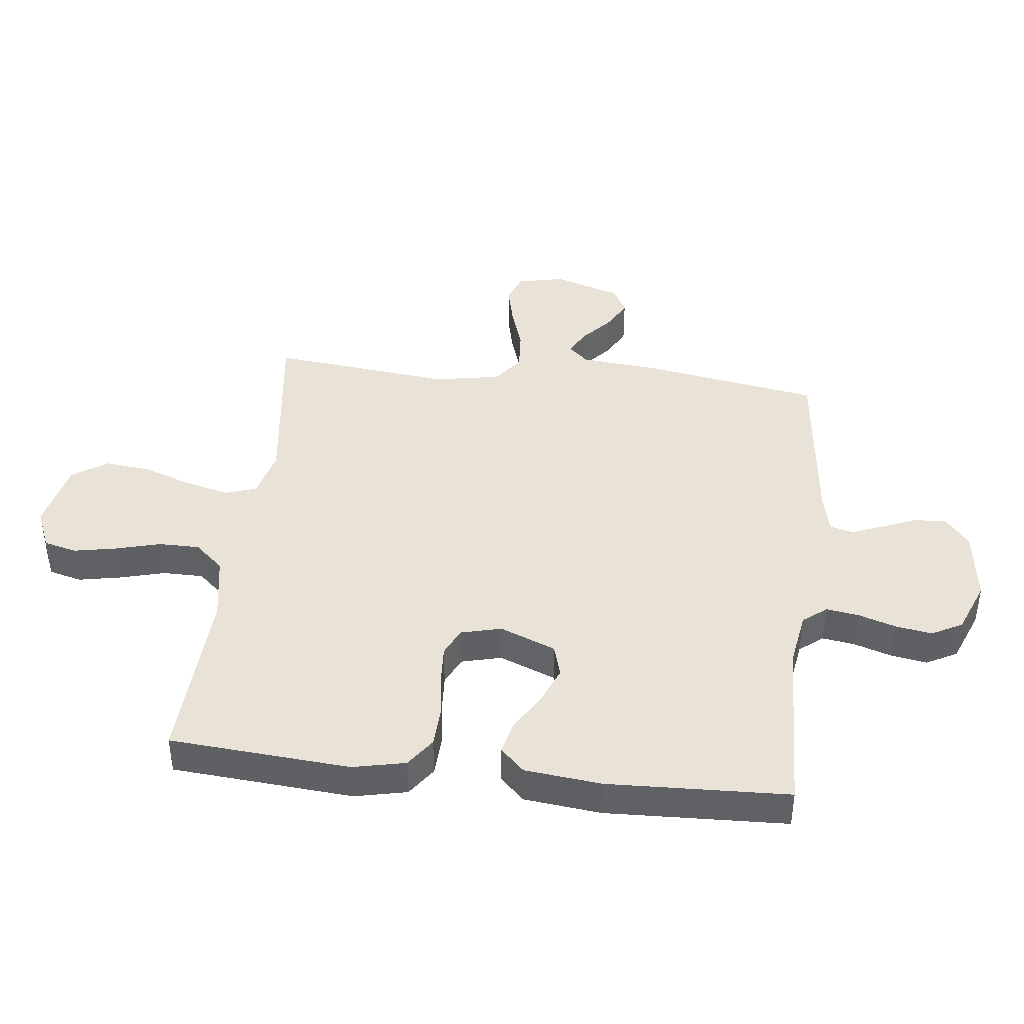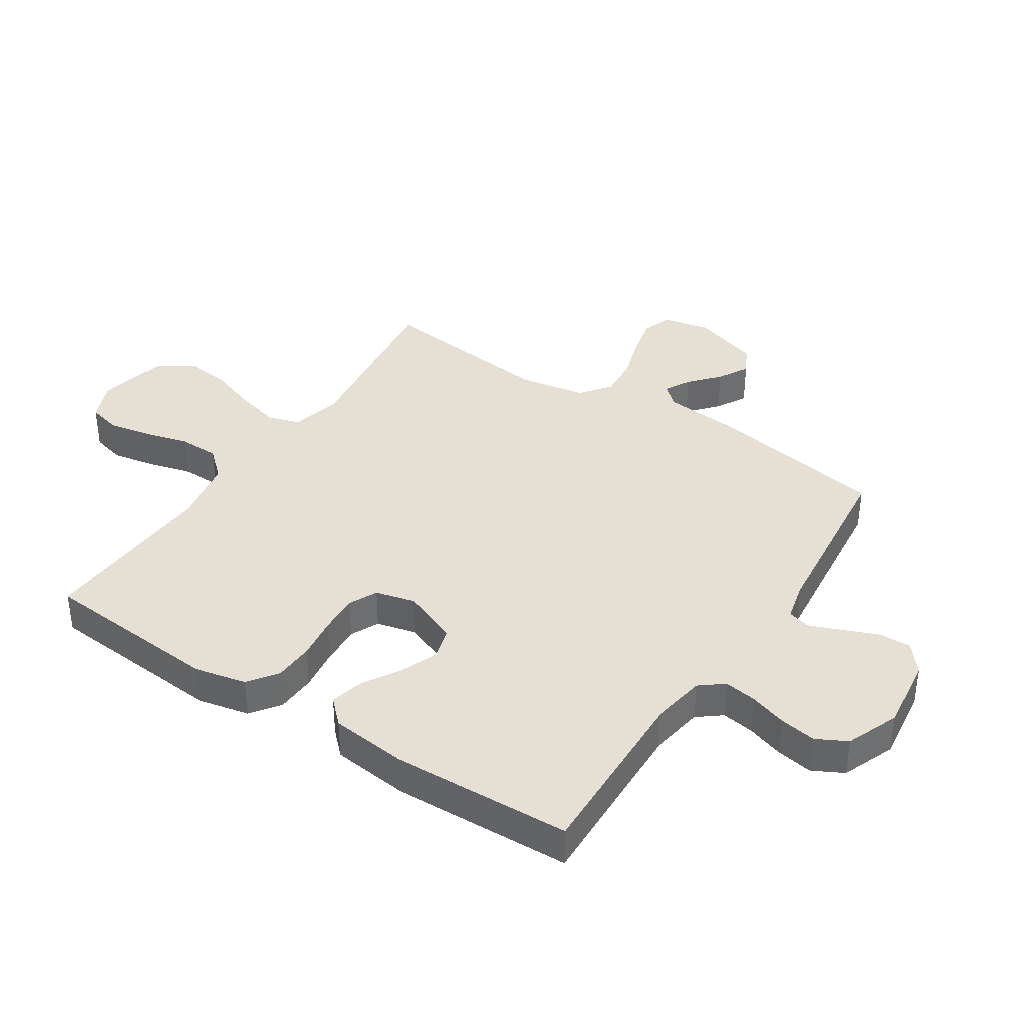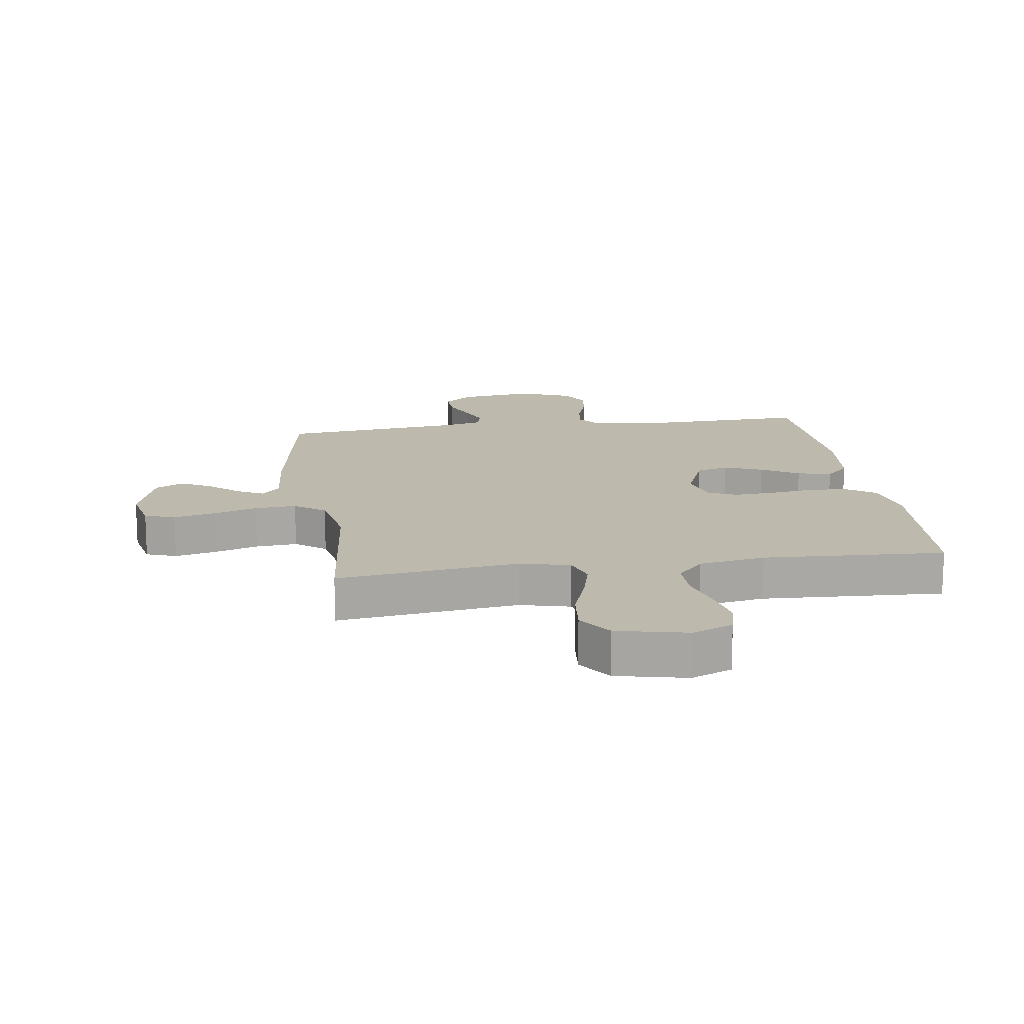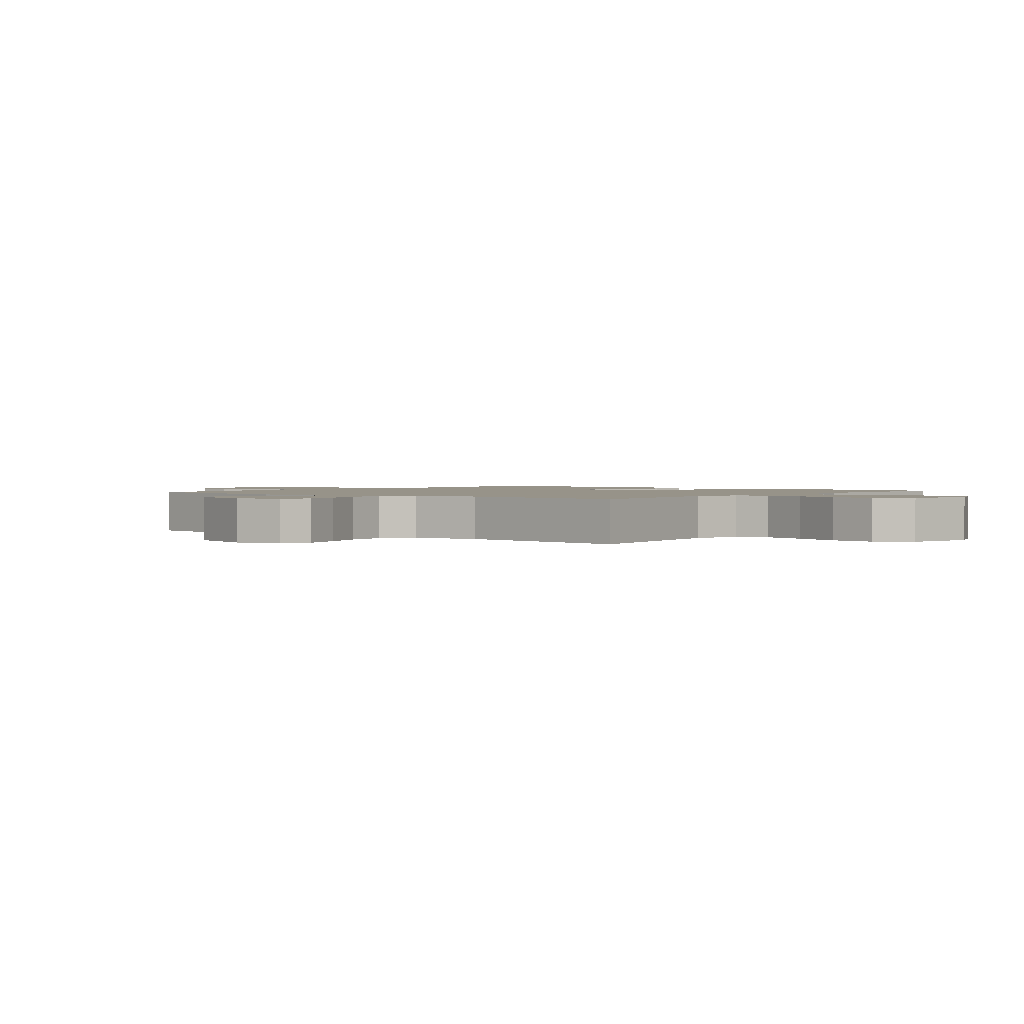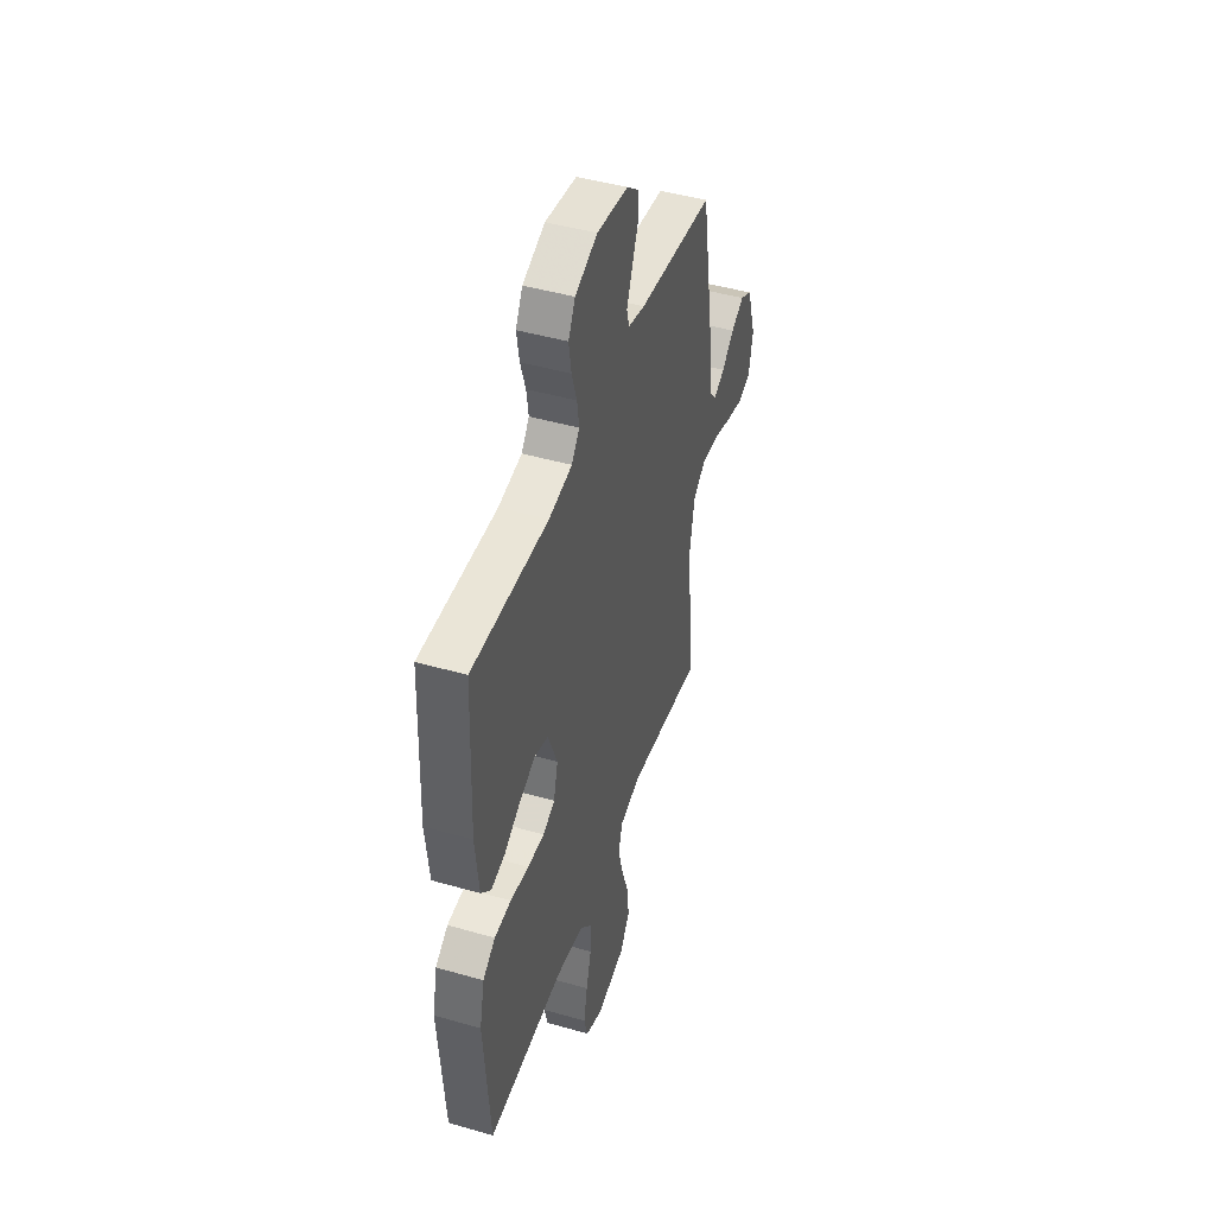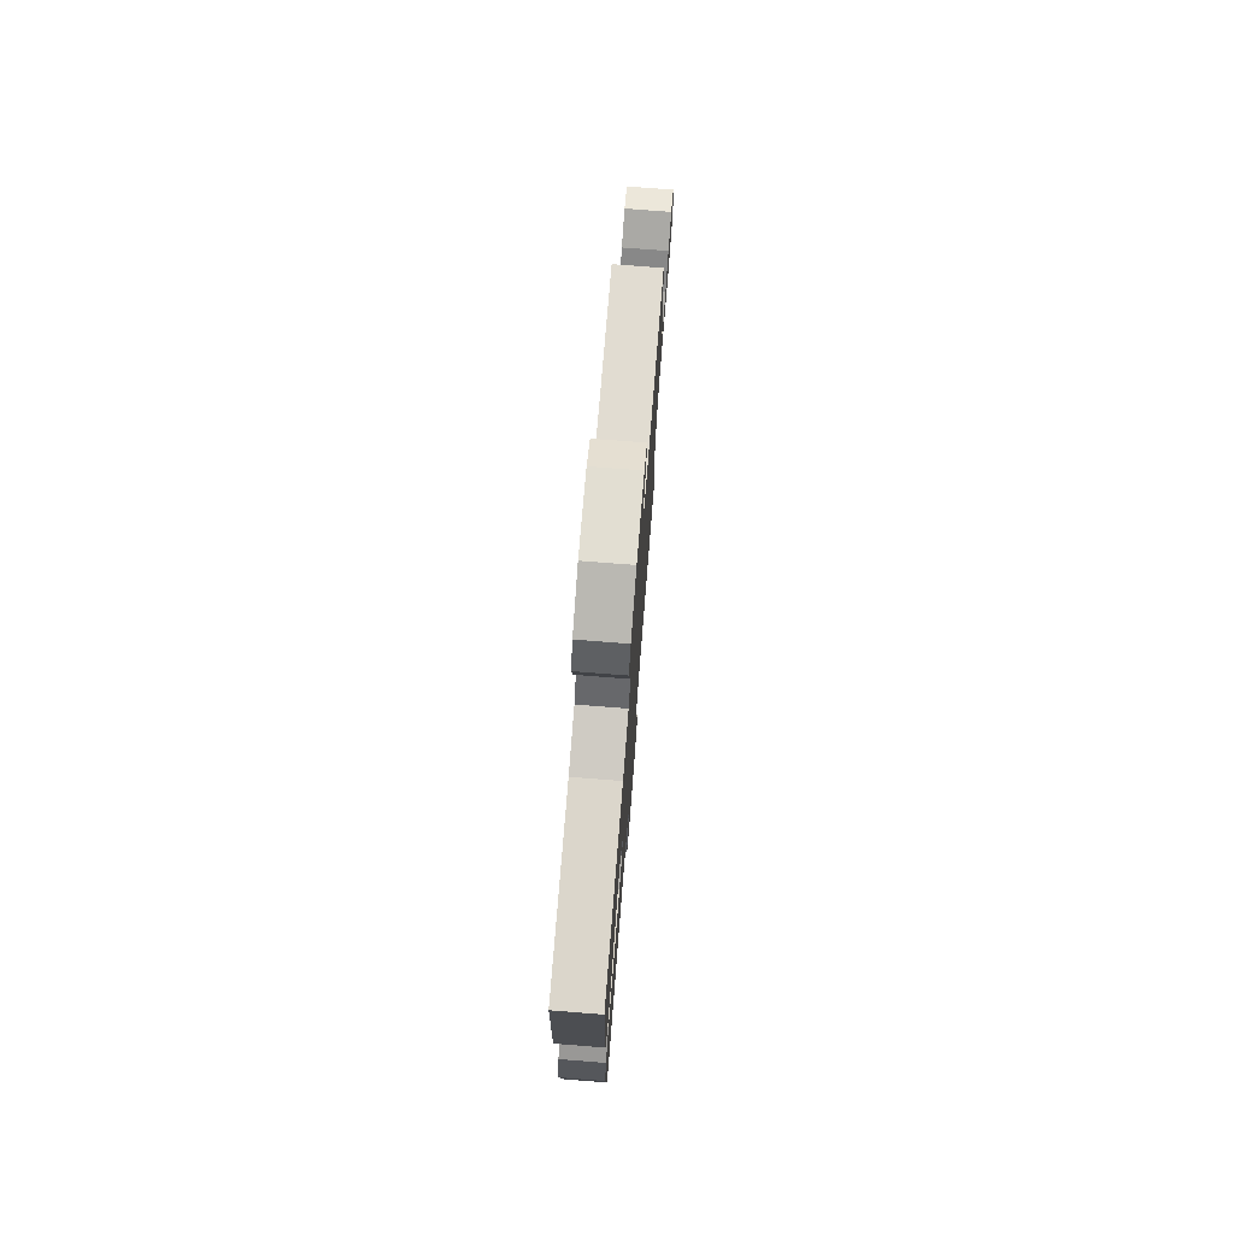
<metadata>
{"format":"obj","ext":"obj","renderer":"f3d","projection":"perspective","resolution":1024,"background":"white","views":[{"elev":41.9,"azim":-83.4,"up":"+Y"},{"elev":38.1,"azim":-56.7,"up":"+Y"},{"elev":15.3,"azim":171.7,"up":"+Y"},{"elev":1.5,"azim":128.8,"up":"+Y"},{"elev":45.6,"azim":-71.7,"up":"+Z"},{"elev":75.6,"azim":-85.5,"up":"+Z"}]}
</metadata>
<code>
v 0.5 0.07 0.5
v 0.55 0.07 0.2
v 0.561 0.07 0.075
v 0.591 0.07 0.042
v 0.634 0.07 0.065
v 0.683 0.07 0.108
v 0.734 0.07 0.136
v 0.78 0.07 0.112
v 0.816 0.07 0
v 0.799 0.07 -0.079
v 0.749 0.07 -0.097
v 0.681 0.07 -0.081
v 0.607 0.07 -0.057
v 0.538 0.07 -0.052
v 0.488 0.07 -0.09
v 0.468 0.07 -0.2
v 0.5 0.07 -0.5
v 0.2 0.07 -0.461
v 0.117 0.07 -0.482
v 0.1 0.07 -0.535
v 0.119 0.07 -0.609
v 0.147 0.07 -0.689
v 0.155 0.07 -0.765
v 0.116 0.07 -0.822
v 0 0.07 -0.848
v -0.067 0.07 -0.82
v -0.081 0.07 -0.765
v -0.067 0.07 -0.694
v -0.047 0.07 -0.62
v -0.047 0.07 -0.552
v -0.09 0.07 -0.504
v -0.2 0.07 -0.485
v -0.5 0.07 -0.5
v -0.523 0.07 -0.2
v -0.504 0.07 -0.113
v -0.455 0.07 -0.078
v -0.389 0.07 -0.075
v -0.317 0.07 -0.085
v -0.251 0.07 -0.089
v -0.204 0.07 -0.067
v -0.187 0.07 0
v -0.224 0.07 0.093
v -0.278 0.07 0.109
v -0.341 0.07 0.083
v -0.403 0.07 0.046
v -0.459 0.07 0.032
v -0.498 0.07 0.072
v -0.512 0.07 0.2
v -0.5 0.07 0.5
v -0.2 0.07 0.49
v -0.108 0.07 0.505
v -0.077 0.07 0.544
v -0.085 0.07 0.598
v -0.105 0.07 0.66
v -0.115 0.07 0.721
v -0.088 0.07 0.772
v 0 0.07 0.807
v 0.123 0.07 0.791
v 0.171 0.07 0.752
v 0.169 0.07 0.698
v 0.145 0.07 0.64
v 0.124 0.07 0.587
v 0.134 0.07 0.549
v 0.2 0.07 0.533
v 0.5 0 0.5
v 0.55 0 0.2
v 0.561 0 0.075
v 0.591 0 0.042
v 0.634 0 0.065
v 0.683 0 0.108
v 0.734 0 0.136
v 0.78 0 0.112
v 0.816 0 0
v 0.799 0 -0.079
v 0.749 0 -0.097
v 0.681 0 -0.081
v 0.607 0 -0.057
v 0.538 0 -0.052
v 0.488 0 -0.09
v 0.468 0 -0.2
v 0.5 0 -0.5
v 0.2 0 -0.461
v 0.117 0 -0.482
v 0.1 0 -0.535
v 0.119 0 -0.609
v 0.147 0 -0.689
v 0.155 0 -0.765
v 0.116 0 -0.822
v 0 0 -0.848
v -0.067 0 -0.82
v -0.081 0 -0.765
v -0.067 0 -0.694
v -0.047 0 -0.62
v -0.047 0 -0.552
v -0.09 0 -0.504
v -0.2 0 -0.485
v -0.5 0 -0.5
v -0.523 0 -0.2
v -0.504 0 -0.113
v -0.455 0 -0.078
v -0.389 0 -0.075
v -0.317 0 -0.085
v -0.251 0 -0.089
v -0.204 0 -0.067
v -0.187 0 0
v -0.224 0 0.093
v -0.278 0 0.109
v -0.341 0 0.083
v -0.403 0 0.046
v -0.459 0 0.032
v -0.498 0 0.072
v -0.512 0 0.2
v -0.5 0 0.5
v -0.2 0 0.49
v -0.108 0 0.505
v -0.077 0 0.544
v -0.085 0 0.598
v -0.105 0 0.66
v -0.115 0 0.721
v -0.088 0 0.772
v 0 0 0.807
v 0.123 0 0.791
v 0.171 0 0.752
v 0.169 0 0.698
v 0.145 0 0.64
v 0.124 0 0.587
v 0.134 0 0.549
v 0.2 0 0.533
f 58 59 60 61
f 58 61 62
f 57 58 62
f 56 57 62 63
f 53 54 55 56
f 52 53 56 63
f 47 48 49 50
f 47 50 51
f 44 45 46 47
f 43 44 47 51
f 42 43 51 52
f 35 36 37 38
f 35 38 39
f 32 33 34 35
f 31 32 35 39
f 30 31 39 40
f 26 27 28 29
f 24 25 26 29
f 24 29 30
f 21 22 23 24
f 20 21 24 30
f 19 20 30 40
f 16 17 18
f 15 16 18 19
f 10 11 12 13
f 8 9 10 13
f 8 13 14
f 5 6 7 8
f 4 5 8 14
f 3 4 14 15
f 64 1 2 3
f 41 42 52 63
f 40 41 63 64
f 19 40 64
f 3 15 19 64
f 125 124 123 122
f 126 125 122
f 126 122 121
f 127 126 121 120
f 120 119 118 117
f 127 120 117 116
f 114 113 112 111
f 115 114 111
f 111 110 109 108
f 115 111 108 107
f 116 115 107 106
f 102 101 100 99
f 103 102 99
f 99 98 97 96
f 103 99 96 95
f 104 103 95 94
f 93 92 91 90
f 93 90 89 88
f 94 93 88
f 88 87 86 85
f 94 88 85 84
f 104 94 84 83
f 82 81 80
f 83 82 80 79
f 77 76 75 74
f 77 74 73 72
f 78 77 72
f 72 71 70 69
f 78 72 69 68
f 79 78 68 67
f 67 66 65 128
f 127 116 106 105
f 128 127 105 104
f 128 104 83
f 128 83 79 67
f 1 65 66 2
f 2 66 67 3
f 3 67 68 4
f 4 68 69 5
f 5 69 70 6
f 6 70 71 7
f 7 71 72 8
f 8 72 73 9
f 9 73 74 10
f 10 74 75 11
f 11 75 76 12
f 12 76 77 13
f 13 77 78 14
f 14 78 79 15
f 15 79 80 16
f 16 80 81 17
f 17 81 82 18
f 18 82 83 19
f 19 83 84 20
f 20 84 85 21
f 21 85 86 22
f 22 86 87 23
f 23 87 88 24
f 24 88 89 25
f 25 89 90 26
f 26 90 91 27
f 27 91 92 28
f 28 92 93 29
f 29 93 94 30
f 30 94 95 31
f 31 95 96 32
f 32 96 97 33
f 33 97 98 34
f 34 98 99 35
f 35 99 100 36
f 36 100 101 37
f 37 101 102 38
f 38 102 103 39
f 39 103 104 40
f 40 104 105 41
f 41 105 106 42
f 42 106 107 43
f 43 107 108 44
f 44 108 109 45
f 45 109 110 46
f 46 110 111 47
f 47 111 112 48
f 48 112 113 49
f 49 113 114 50
f 50 114 115 51
f 51 115 116 52
f 52 116 117 53
f 53 117 118 54
f 54 118 119 55
f 55 119 120 56
f 56 120 121 57
f 57 121 122 58
f 58 122 123 59
f 59 123 124 60
f 60 124 125 61
f 61 125 126 62
f 62 126 127 63
f 63 127 128 64
f 64 128 65 1

</code>
